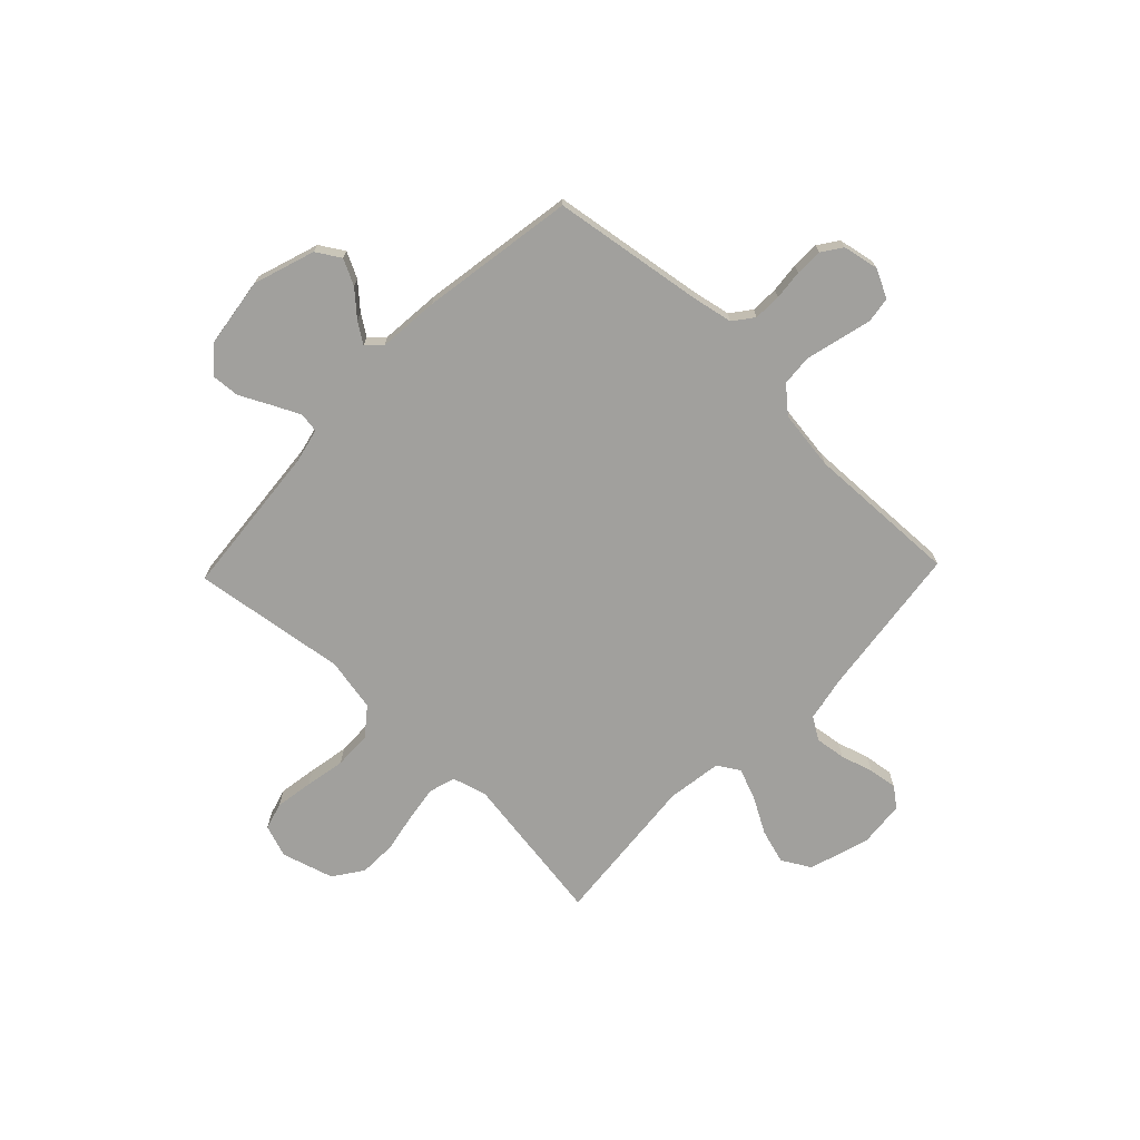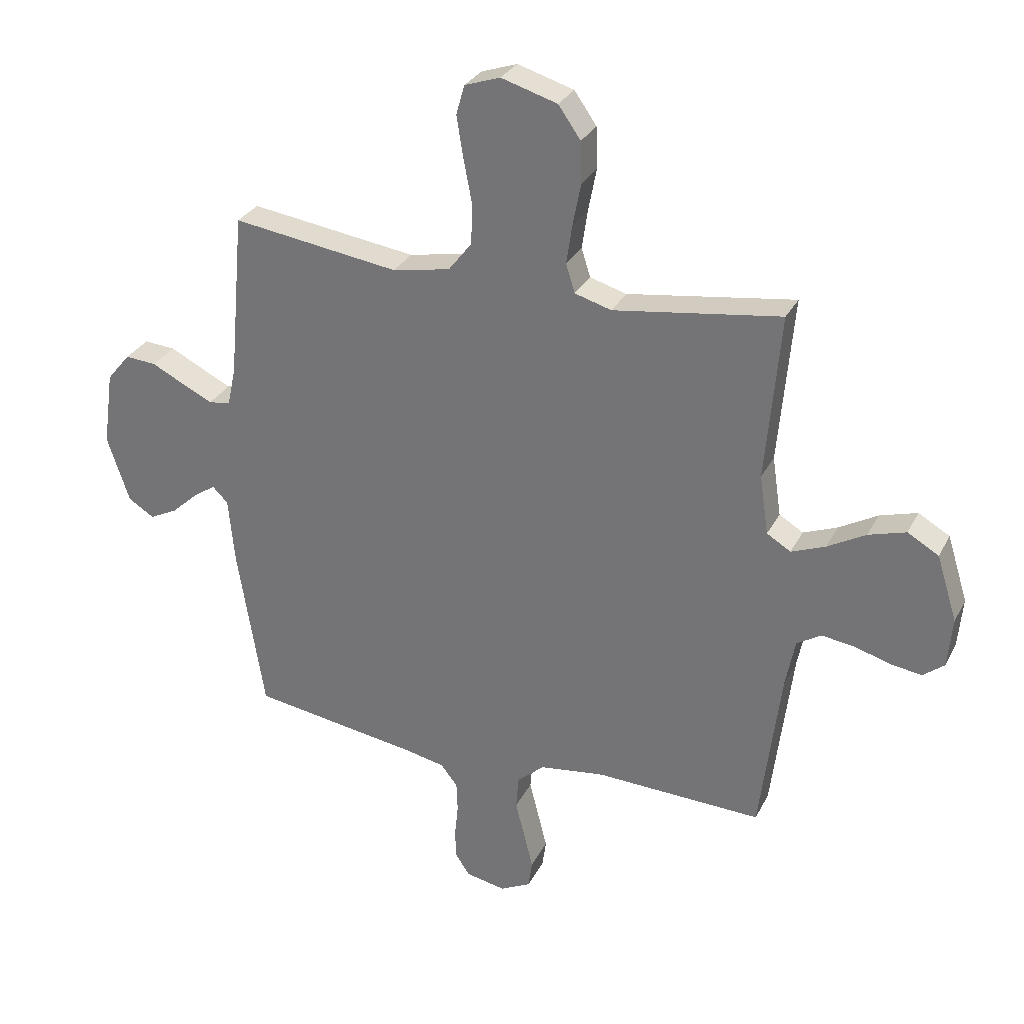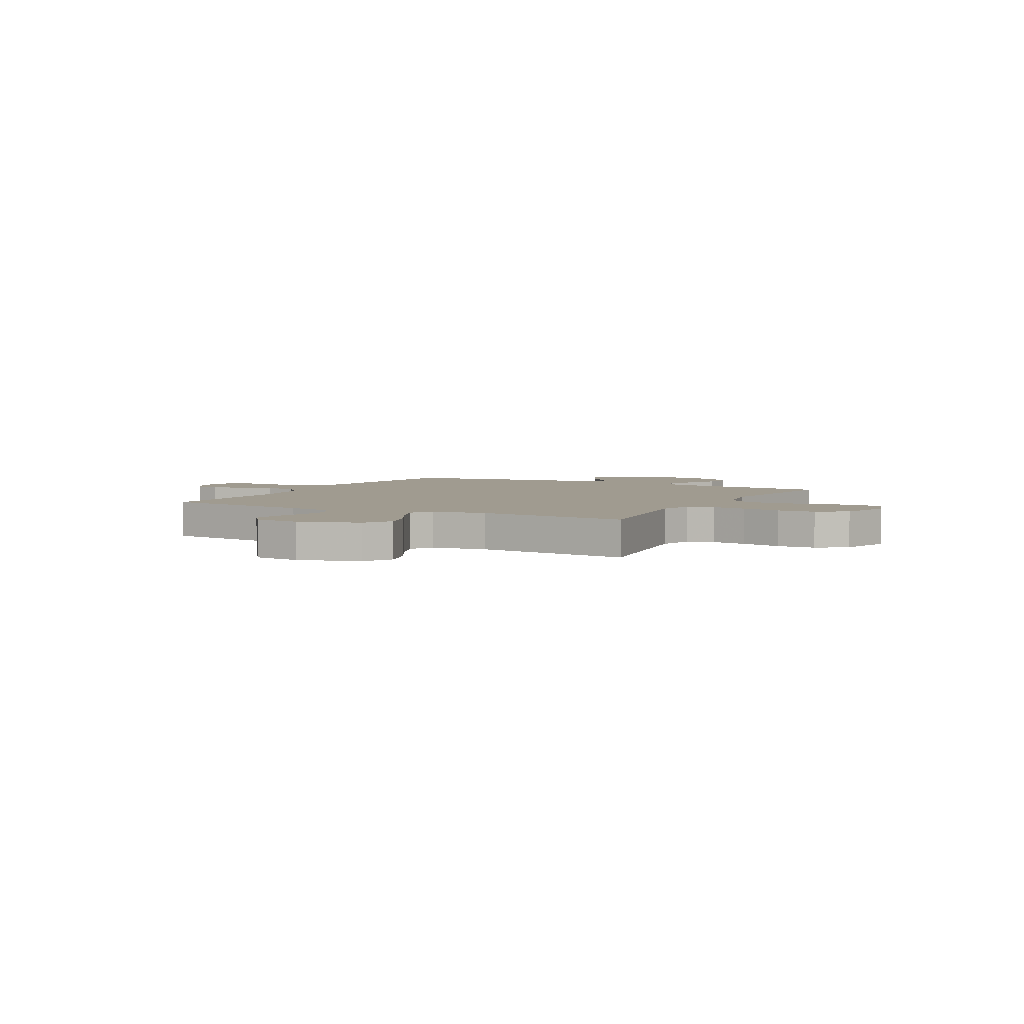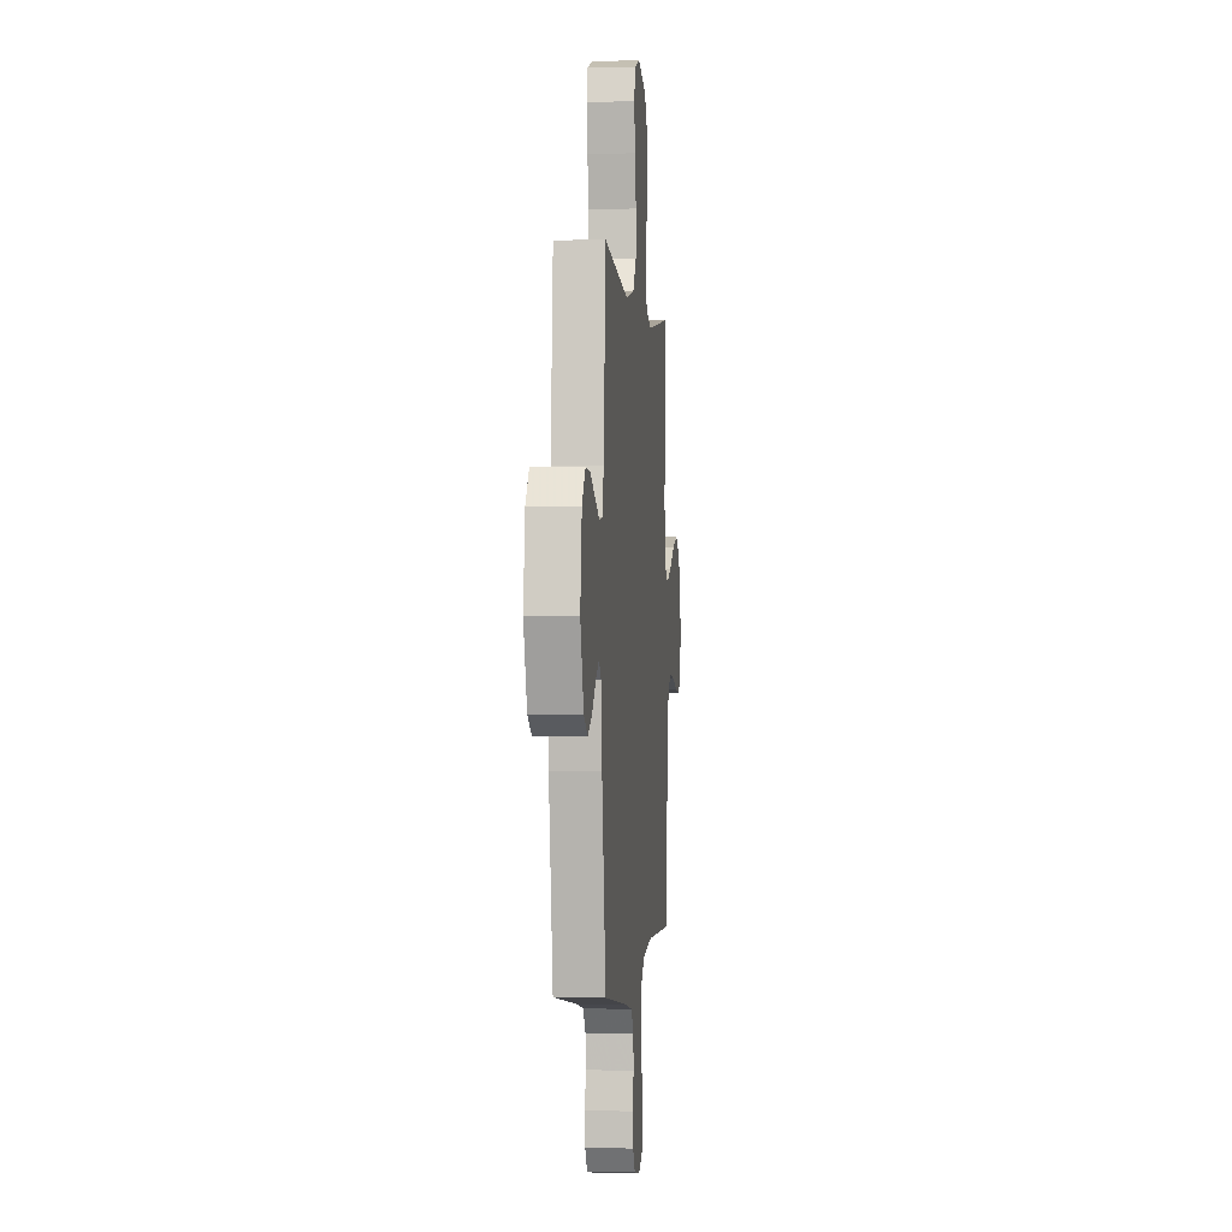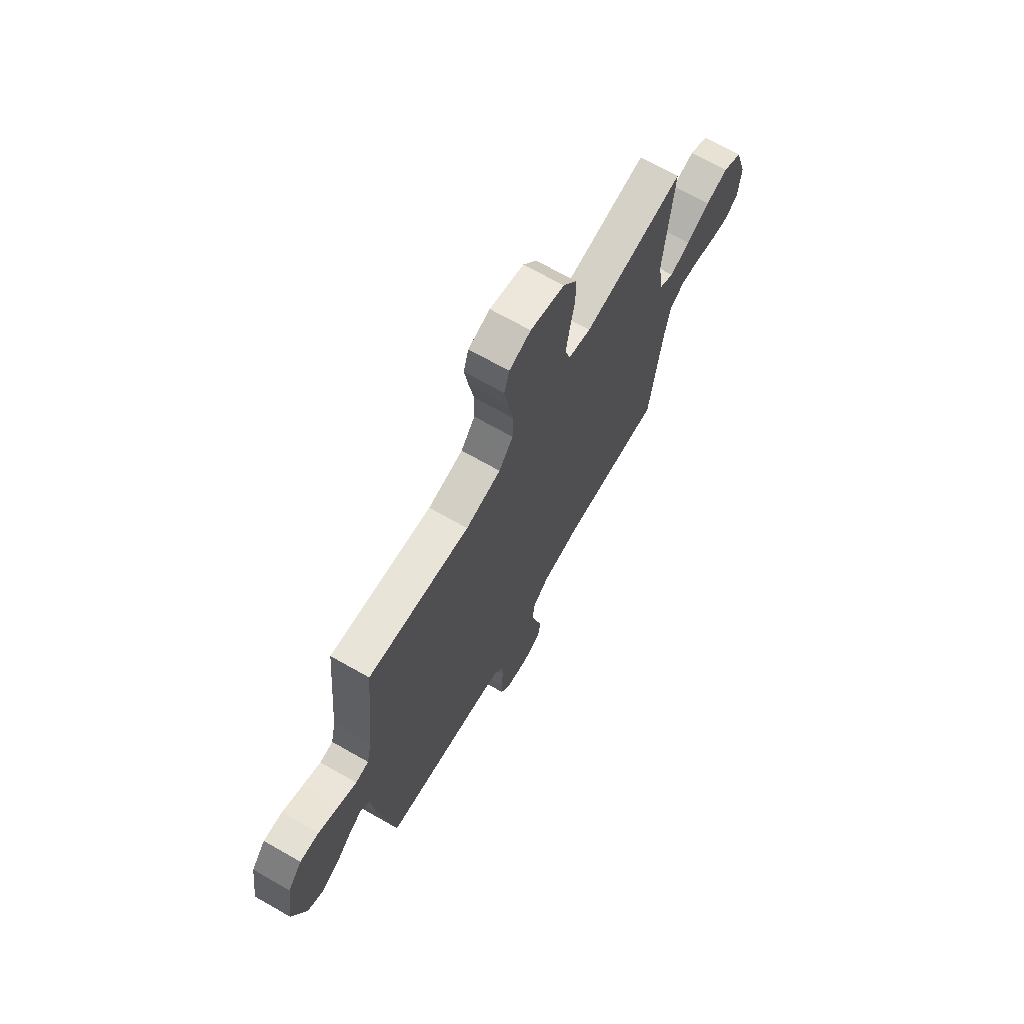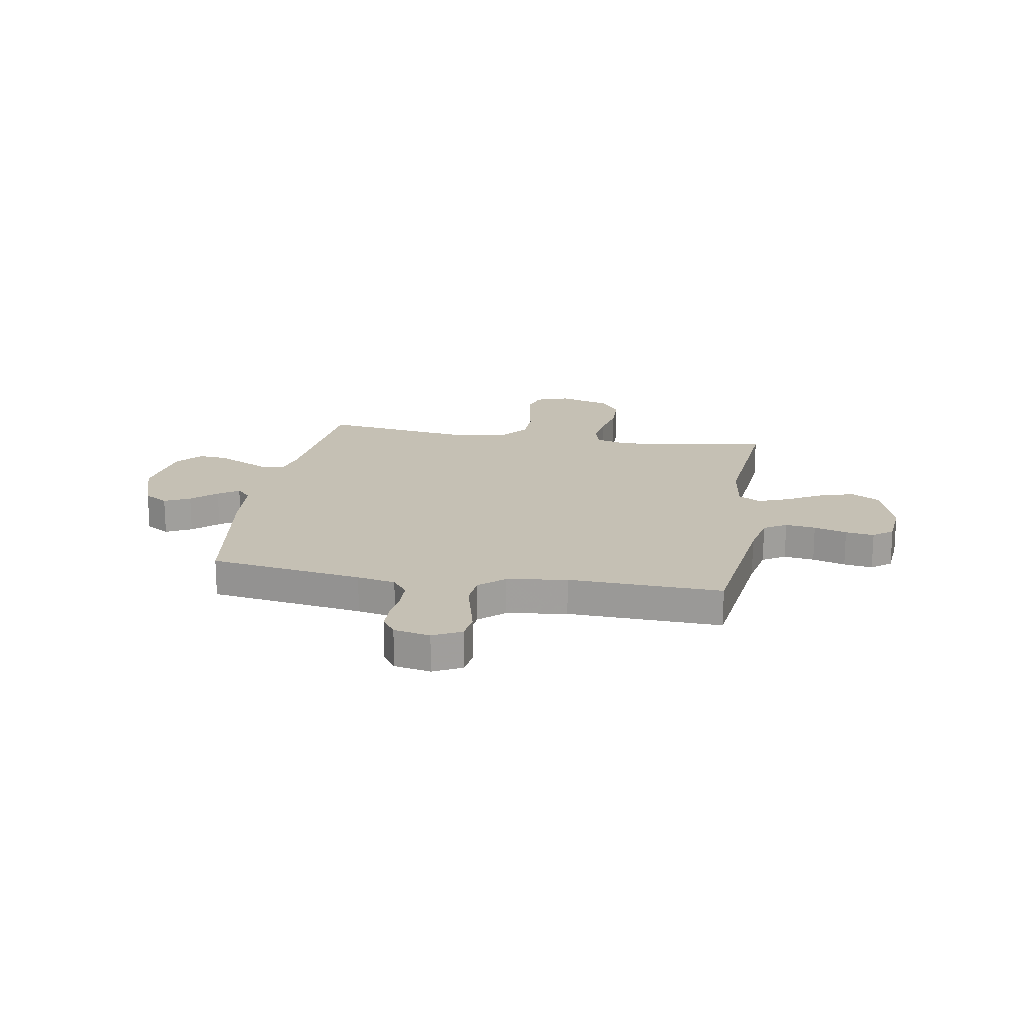
<metadata>
{"format":"obj","ext":"obj","renderer":"f3d","projection":"perspective","resolution":1024,"background":"white","views":[{"elev":-71.6,"azim":136.2,"up":"+Y"},{"elev":29.8,"azim":-156.9,"up":"+Z"},{"elev":4.2,"azim":-61.8,"up":"+Y"},{"elev":-0.5,"azim":95.5,"up":"+Z"},{"elev":69.5,"azim":119.7,"up":"+Z"},{"elev":18.2,"azim":-170.2,"up":"+Y"}]}
</metadata>
<code>
v 0.5 0.07 -0.5
v 0.2 0.07 -0.545
v 0.125 0.07 -0.56
v 0.095 0.07 -0.599
v 0.093 0.07 -0.653
v 0.099 0.07 -0.711
v 0.098 0.07 -0.765
v 0.071 0.07 -0.804
v 0 0.07 -0.818
v -0.055 0.07 -0.79
v -0.062 0.07 -0.74
v -0.046 0.07 -0.676
v -0.029 0.07 -0.609
v -0.034 0.07 -0.549
v -0.083 0.07 -0.506
v -0.2 0.07 -0.49
v -0.5 0.07 -0.5
v -0.537 0.07 -0.2
v -0.554 0.07 -0.112
v -0.598 0.07 -0.085
v -0.657 0.07 -0.093
v -0.721 0.07 -0.112
v -0.777 0.07 -0.12
v -0.815 0.07 -0.09
v -0.823 0.07 0
v -0.786 0.07 0.118
v -0.73 0.07 0.15
v -0.663 0.07 0.13
v -0.594 0.07 0.091
v -0.533 0.07 0.067
v -0.49 0.07 0.093
v -0.474 0.07 0.2
v -0.5 0.07 0.5
v -0.2 0.07 0.456
v -0.134 0.07 0.475
v -0.118 0.07 0.526
v -0.128 0.07 0.595
v -0.143 0.07 0.672
v -0.141 0.07 0.746
v -0.101 0.07 0.803
v 0 0.07 0.833
v 0.064 0.07 0.811
v 0.079 0.07 0.758
v 0.067 0.07 0.684
v 0.052 0.07 0.605
v 0.054 0.07 0.532
v 0.096 0.07 0.478
v 0.2 0.07 0.458
v 0.5 0.07 0.5
v 0.527 0.07 0.2
v 0.542 0.07 0.132
v 0.581 0.07 0.126
v 0.635 0.07 0.152
v 0.695 0.07 0.182
v 0.751 0.07 0.186
v 0.793 0.07 0.135
v 0.812 0.07 0
v 0.772 0.07 -0.12
v 0.725 0.07 -0.149
v 0.675 0.07 -0.124
v 0.627 0.07 -0.08
v 0.587 0.07 -0.053
v 0.559 0.07 -0.081
v 0.548 0.07 -0.2
v 0.5 0 -0.5
v 0.2 0 -0.545
v 0.125 0 -0.56
v 0.095 0 -0.599
v 0.093 0 -0.653
v 0.099 0 -0.711
v 0.098 0 -0.765
v 0.071 0 -0.804
v 0 0 -0.818
v -0.055 0 -0.79
v -0.062 0 -0.74
v -0.046 0 -0.676
v -0.029 0 -0.609
v -0.034 0 -0.549
v -0.083 0 -0.506
v -0.2 0 -0.49
v -0.5 0 -0.5
v -0.537 0 -0.2
v -0.554 0 -0.112
v -0.598 0 -0.085
v -0.657 0 -0.093
v -0.721 0 -0.112
v -0.777 0 -0.12
v -0.815 0 -0.09
v -0.823 0 0
v -0.786 0 0.118
v -0.73 0 0.15
v -0.663 0 0.13
v -0.594 0 0.091
v -0.533 0 0.067
v -0.49 0 0.093
v -0.474 0 0.2
v -0.5 0 0.5
v -0.2 0 0.456
v -0.134 0 0.475
v -0.118 0 0.526
v -0.128 0 0.595
v -0.143 0 0.672
v -0.141 0 0.746
v -0.101 0 0.803
v 0 0 0.833
v 0.064 0 0.811
v 0.079 0 0.758
v 0.067 0 0.684
v 0.052 0 0.605
v 0.054 0 0.532
v 0.096 0 0.478
v 0.2 0 0.458
v 0.5 0 0.5
v 0.527 0 0.2
v 0.542 0 0.132
v 0.581 0 0.126
v 0.635 0 0.152
v 0.695 0 0.182
v 0.751 0 0.186
v 0.793 0 0.135
v 0.812 0 0
v 0.772 0 -0.12
v 0.725 0 -0.149
v 0.675 0 -0.124
v 0.627 0 -0.08
v 0.587 0 -0.053
v 0.559 0 -0.081
v 0.548 0 -0.2
f 63 64 1 2
f 58 59 60 61
f 58 61 62
f 57 58 62
f 56 57 62
f 53 54 55 56
f 52 53 56 62
f 51 52 62 63
f 48 49 50
f 47 48 50 51
f 42 43 44 45
f 40 41 42 45
f 40 45 46
f 37 38 39 40
f 36 37 40 46
f 35 36 46 47
f 32 33 34
f 31 32 34 35
f 26 27 28 29
f 26 29 30
f 25 26 30
f 24 25 30
f 21 22 23 24
f 20 21 24 30
f 19 20 30 31
f 16 17 18
f 15 16 18 19
f 10 11 12 13
f 8 9 10 13
f 8 13 14
f 5 6 7 8
f 4 5 8 14
f 3 4 14 15
f 35 47 51 63
f 19 31 35 63
f 15 19 63
f 2 3 15 63
f 66 65 128 127
f 125 124 123 122
f 126 125 122
f 126 122 121
f 126 121 120
f 120 119 118 117
f 126 120 117 116
f 127 126 116 115
f 114 113 112
f 115 114 112 111
f 109 108 107 106
f 109 106 105 104
f 110 109 104
f 104 103 102 101
f 110 104 101 100
f 111 110 100 99
f 98 97 96
f 99 98 96 95
f 93 92 91 90
f 94 93 90
f 94 90 89
f 94 89 88
f 88 87 86 85
f 94 88 85 84
f 95 94 84 83
f 82 81 80
f 83 82 80 79
f 77 76 75 74
f 77 74 73 72
f 78 77 72
f 72 71 70 69
f 78 72 69 68
f 79 78 68 67
f 127 115 111 99
f 127 99 95 83
f 127 83 79
f 127 79 67 66
f 1 65 66 2
f 2 66 67 3
f 3 67 68 4
f 4 68 69 5
f 5 69 70 6
f 6 70 71 7
f 7 71 72 8
f 8 72 73 9
f 9 73 74 10
f 10 74 75 11
f 11 75 76 12
f 12 76 77 13
f 13 77 78 14
f 14 78 79 15
f 15 79 80 16
f 16 80 81 17
f 17 81 82 18
f 18 82 83 19
f 19 83 84 20
f 20 84 85 21
f 21 85 86 22
f 22 86 87 23
f 23 87 88 24
f 24 88 89 25
f 25 89 90 26
f 26 90 91 27
f 27 91 92 28
f 28 92 93 29
f 29 93 94 30
f 30 94 95 31
f 31 95 96 32
f 32 96 97 33
f 33 97 98 34
f 34 98 99 35
f 35 99 100 36
f 36 100 101 37
f 37 101 102 38
f 38 102 103 39
f 39 103 104 40
f 40 104 105 41
f 41 105 106 42
f 42 106 107 43
f 43 107 108 44
f 44 108 109 45
f 45 109 110 46
f 46 110 111 47
f 47 111 112 48
f 48 112 113 49
f 49 113 114 50
f 50 114 115 51
f 51 115 116 52
f 52 116 117 53
f 53 117 118 54
f 54 118 119 55
f 55 119 120 56
f 56 120 121 57
f 57 121 122 58
f 58 122 123 59
f 59 123 124 60
f 60 124 125 61
f 61 125 126 62
f 62 126 127 63
f 63 127 128 64
f 64 128 65 1

</code>
